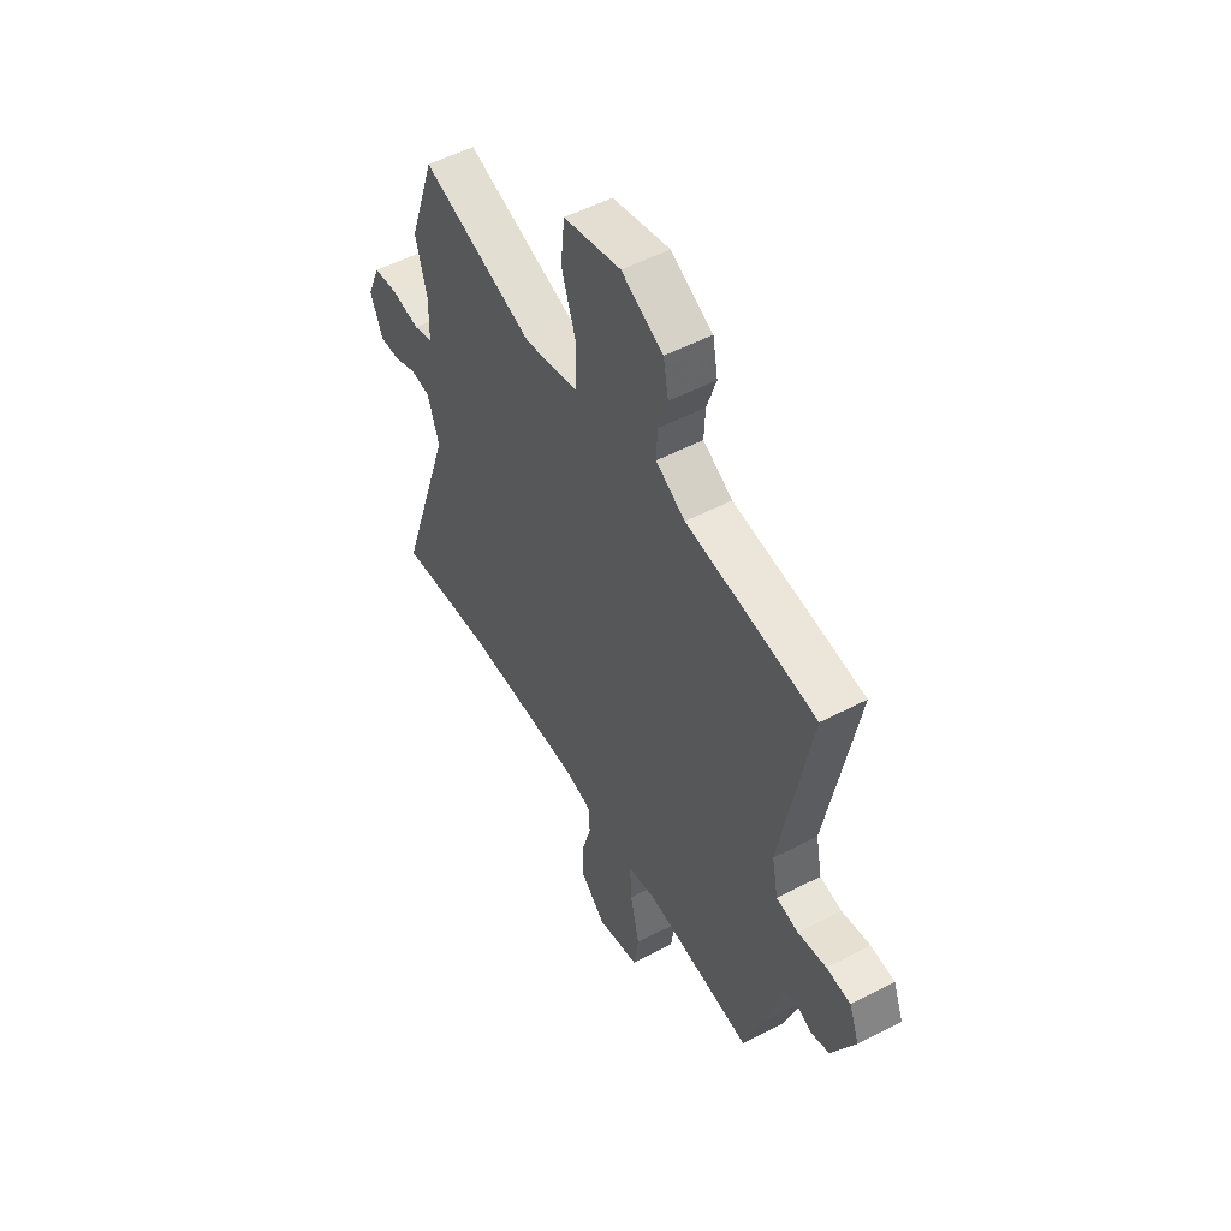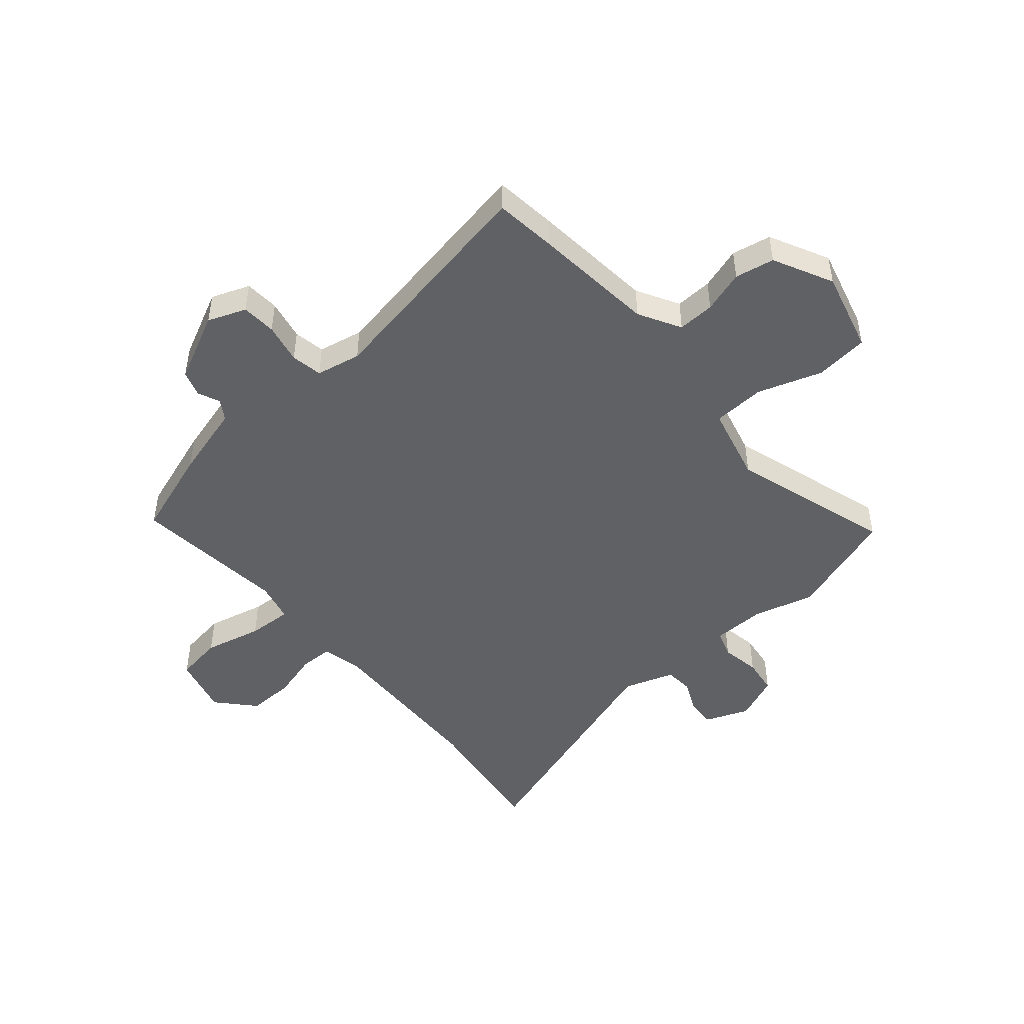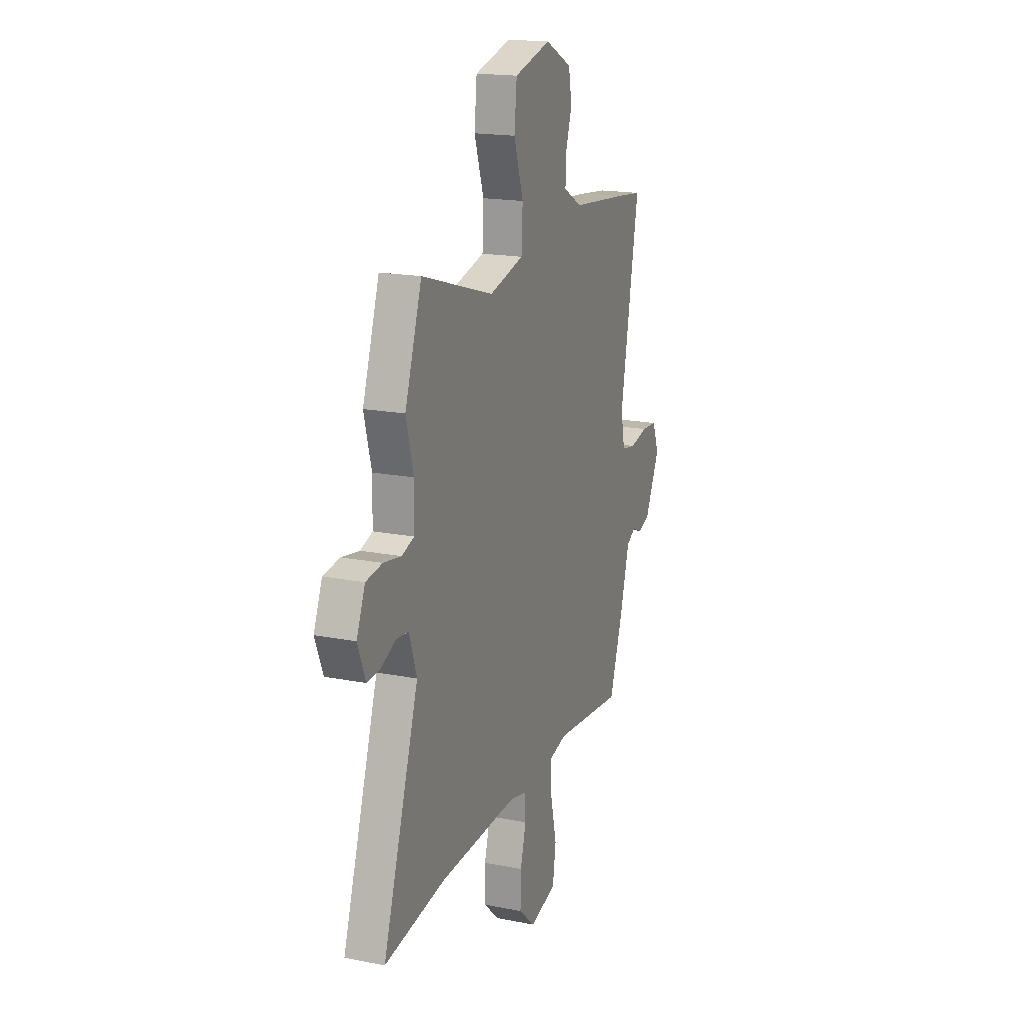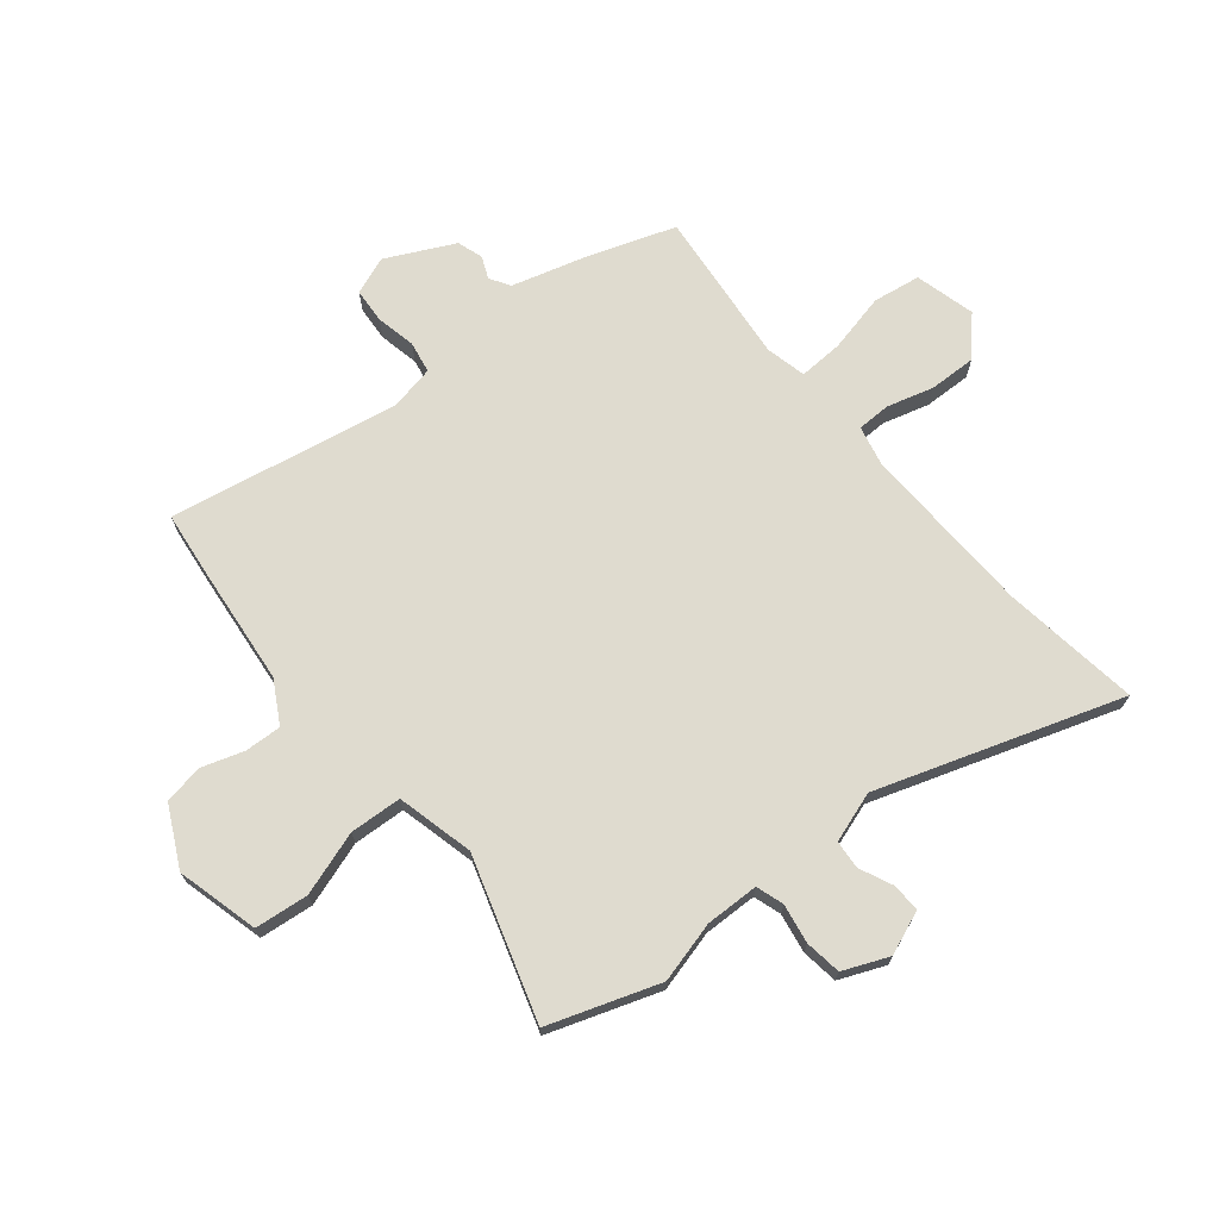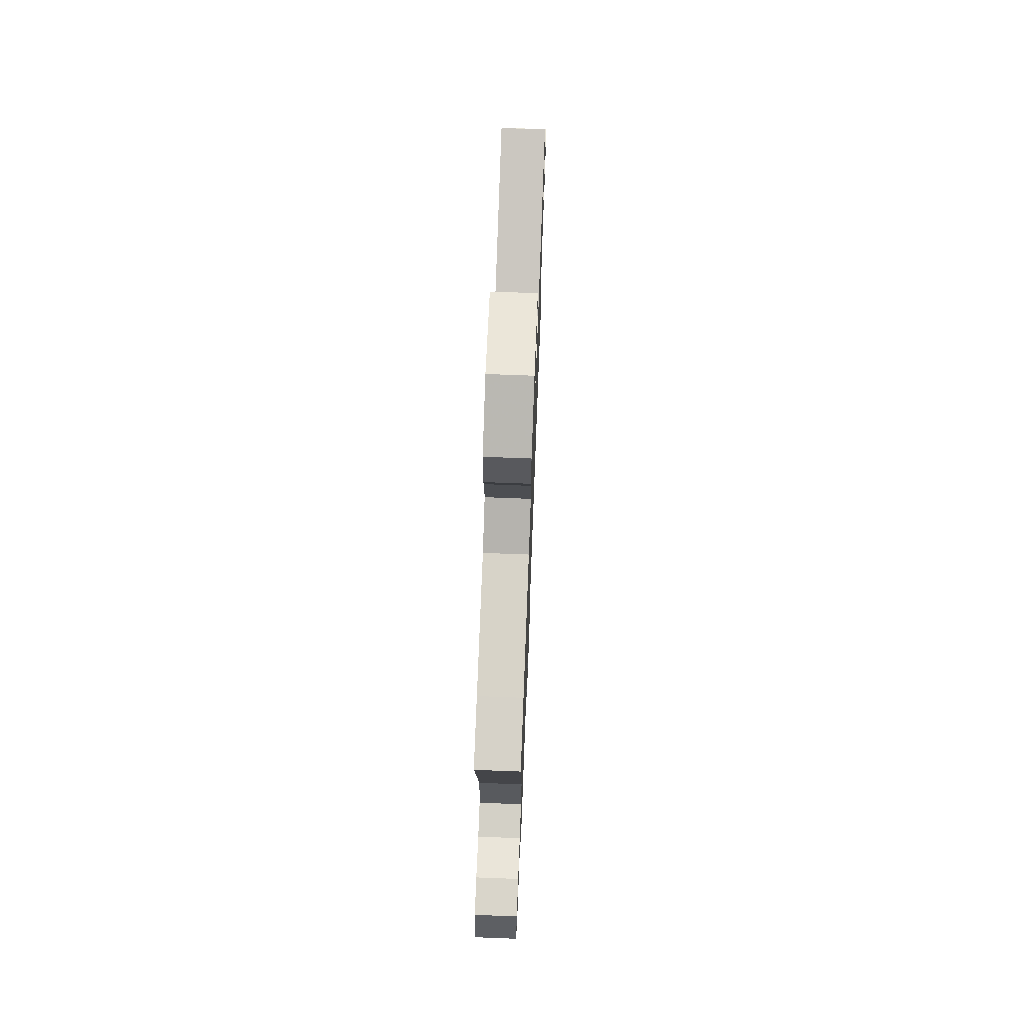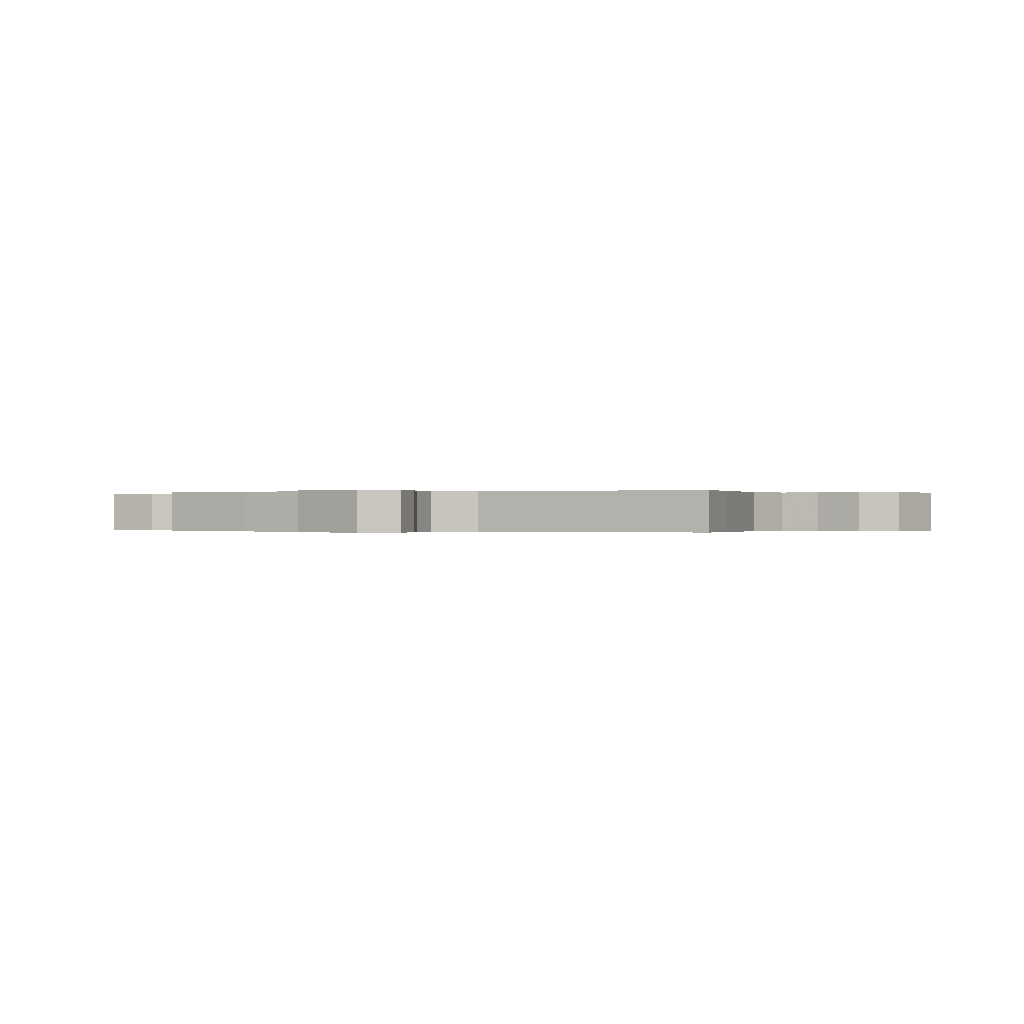
<metadata>
{"format":"obj","ext":"obj","renderer":"f3d","projection":"perspective","resolution":1024,"background":"white","views":[{"elev":52.9,"azim":-119.2,"up":"+Z"},{"elev":-47.5,"azim":-49.5,"up":"+Y"},{"elev":18.1,"azim":111.0,"up":"+Z"},{"elev":70.5,"azim":50.9,"up":"+Y"},{"elev":70.7,"azim":-87.8,"up":"+Z"},{"elev":-0.1,"azim":-76.9,"up":"+Y"}]}
</metadata>
<code>
v 0.484 0.07 0.548
v 0.551 0.07 0.351
v 0.522 0.07 0.242
v 0.524 0.07 0.147
v 0.573 0.07 0.131
v 0.643 0.07 0.143
v 0.708 0.07 0.134
v 0.742 0.07 0.053
v 0.711 0.07 -0.025
v 0.66 0.07 -0.023
v 0.601 0.07 0.004
v 0.55 0.07 0
v 0.52 0.07 -0.09
v 0.663 0.07 -0.523
v 0.419 0.07 -0.489
v 0.107 0.07 -0.478
v 0.036 0.07 -0.494
v 0.035 0.07 -0.554
v 0.058 0.07 -0.637
v 0.06 0.07 -0.721
v -0.006 0.07 -0.781
v -0.113 0.07 -0.753
v -0.126 0.07 -0.668
v -0.102 0.07 -0.564
v -0.098 0.07 -0.484
v -0.17 0.07 -0.467
v -0.447 0.07 -0.495
v -0.501 0.07 -0.337
v -0.538 0.07 -0.205
v -0.574 0.07 -0.183
v -0.613 0.07 -0.2
v -0.659 0.07 -0.185
v -0.718 0.07 -0.064
v -0.692 0.07 0.004
v -0.63 0.07 0.008
v -0.558 0.07 -0.007
v -0.502 0.07 0.003
v -0.486 0.07 0.083
v -0.56 0.07 0.493
v -0.45 0.07 0.506
v -0.231 0.07 0.528
v -0.156 0.07 0.57
v -0.159 0.07 0.636
v -0.183 0.07 0.711
v -0.17 0.07 0.781
v -0.064 0.07 0.834
v 0.082 0.07 0.796
v 0.092 0.07 0.7
v 0.054 0.07 0.586
v 0.059 0.07 0.493
v 0.196 0.07 0.459
v 0.484 0 0.548
v 0.551 0 0.351
v 0.522 0 0.242
v 0.524 0 0.147
v 0.573 0 0.131
v 0.643 0 0.143
v 0.708 0 0.134
v 0.742 0 0.053
v 0.711 0 -0.025
v 0.66 0 -0.023
v 0.601 0 0.004
v 0.55 0 0
v 0.52 0 -0.09
v 0.663 0 -0.523
v 0.419 0 -0.489
v 0.107 0 -0.478
v 0.036 0 -0.494
v 0.035 0 -0.554
v 0.058 0 -0.637
v 0.06 0 -0.721
v -0.006 0 -0.781
v -0.113 0 -0.753
v -0.126 0 -0.668
v -0.102 0 -0.564
v -0.098 0 -0.484
v -0.17 0 -0.467
v -0.447 0 -0.495
v -0.501 0 -0.337
v -0.538 0 -0.205
v -0.574 0 -0.183
v -0.613 0 -0.2
v -0.659 0 -0.185
v -0.718 0 -0.064
v -0.692 0 0.004
v -0.63 0 0.008
v -0.558 0 -0.007
v -0.502 0 0.003
v -0.486 0 0.083
v -0.56 0 0.493
v -0.45 0 0.506
v -0.231 0 0.528
v -0.156 0 0.57
v -0.159 0 0.636
v -0.183 0 0.711
v -0.17 0 0.781
v -0.064 0 0.834
v 0.082 0 0.796
v 0.092 0 0.7
v 0.054 0 0.586
v 0.059 0 0.493
v 0.196 0 0.459
f 46 47 48 49
f 46 49 50
f 43 44 45 46
f 42 43 46 50
f 41 42 50
f 38 39 40 41
f 37 38 41 50
f 33 34 35 36
f 33 36 37
f 30 31 32 33
f 29 30 33 37
f 26 27 28 29
f 25 26 29 37
f 21 22 23 24
f 21 24 25
f 18 19 20 21
f 17 18 21 25
f 16 17 25 37
f 13 14 15
f 13 15 16 37
f 8 9 10 11
f 8 11 12
f 5 6 7 8
f 4 5 8 12
f 51 1 2 3
f 51 3 4
f 13 37 50 51
f 4 12 13 51
f 100 99 98 97
f 101 100 97
f 97 96 95 94
f 101 97 94 93
f 101 93 92
f 92 91 90 89
f 101 92 89 88
f 87 86 85 84
f 88 87 84
f 84 83 82 81
f 88 84 81 80
f 80 79 78 77
f 88 80 77 76
f 75 74 73 72
f 76 75 72
f 72 71 70 69
f 76 72 69 68
f 88 76 68 67
f 66 65 64
f 88 67 66 64
f 62 61 60 59
f 63 62 59
f 59 58 57 56
f 63 59 56 55
f 54 53 52 102
f 55 54 102
f 102 101 88 64
f 102 64 63 55
f 1 52 53 2
f 2 53 54 3
f 3 54 55 4
f 4 55 56 5
f 5 56 57 6
f 6 57 58 7
f 7 58 59 8
f 8 59 60 9
f 9 60 61 10
f 10 61 62 11
f 11 62 63 12
f 12 63 64 13
f 13 64 65 14
f 14 65 66 15
f 15 66 67 16
f 16 67 68 17
f 17 68 69 18
f 18 69 70 19
f 19 70 71 20
f 20 71 72 21
f 21 72 73 22
f 22 73 74 23
f 23 74 75 24
f 24 75 76 25
f 25 76 77 26
f 26 77 78 27
f 27 78 79 28
f 28 79 80 29
f 29 80 81 30
f 30 81 82 31
f 31 82 83 32
f 32 83 84 33
f 33 84 85 34
f 34 85 86 35
f 35 86 87 36
f 36 87 88 37
f 37 88 89 38
f 38 89 90 39
f 39 90 91 40
f 40 91 92 41
f 41 92 93 42
f 42 93 94 43
f 43 94 95 44
f 44 95 96 45
f 45 96 97 46
f 46 97 98 47
f 47 98 99 48
f 48 99 100 49
f 49 100 101 50
f 50 101 102 51
f 51 102 52 1

</code>
